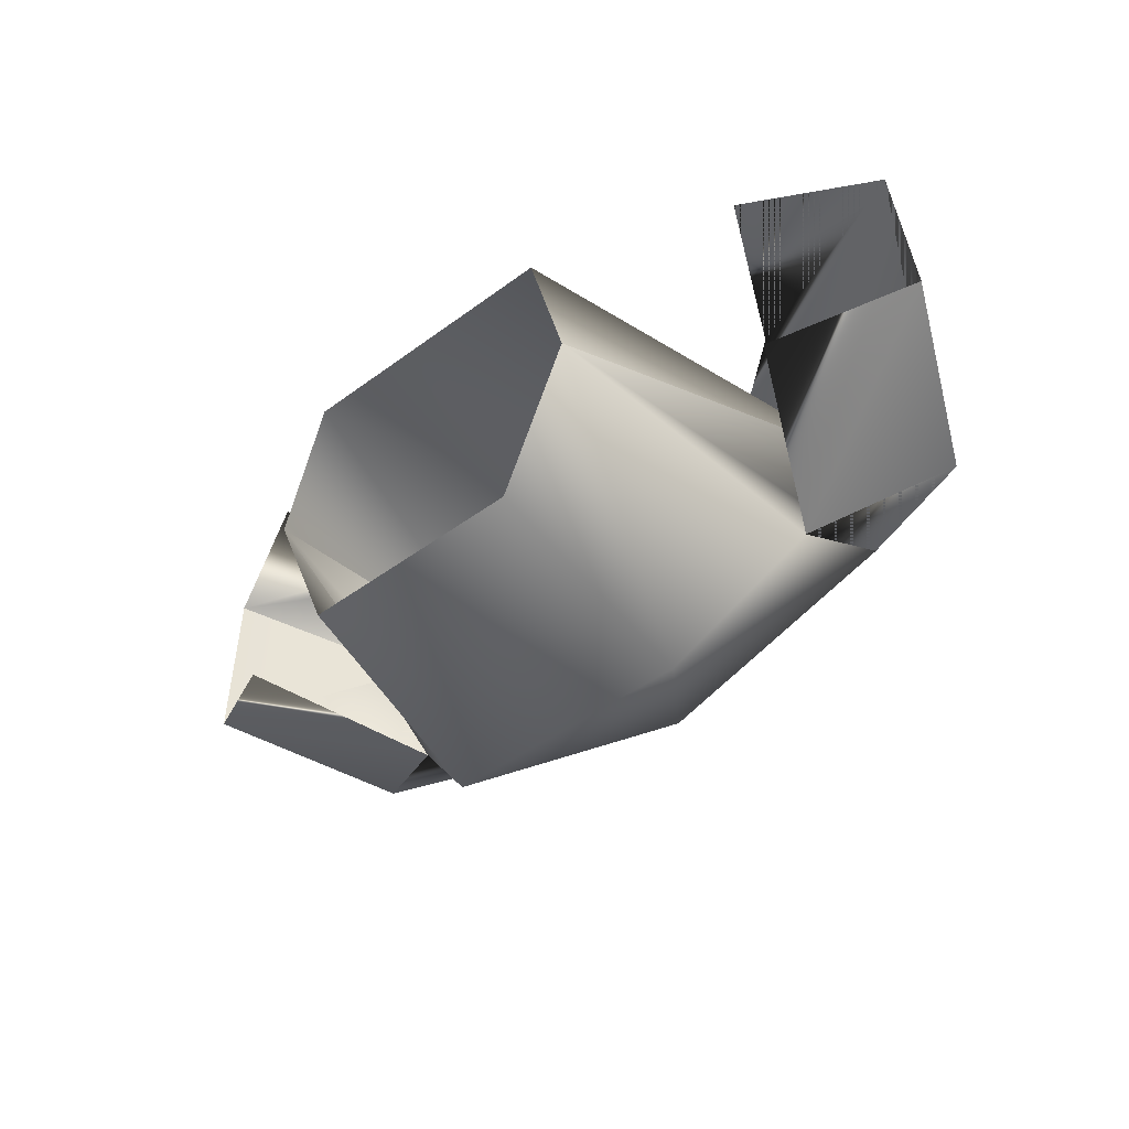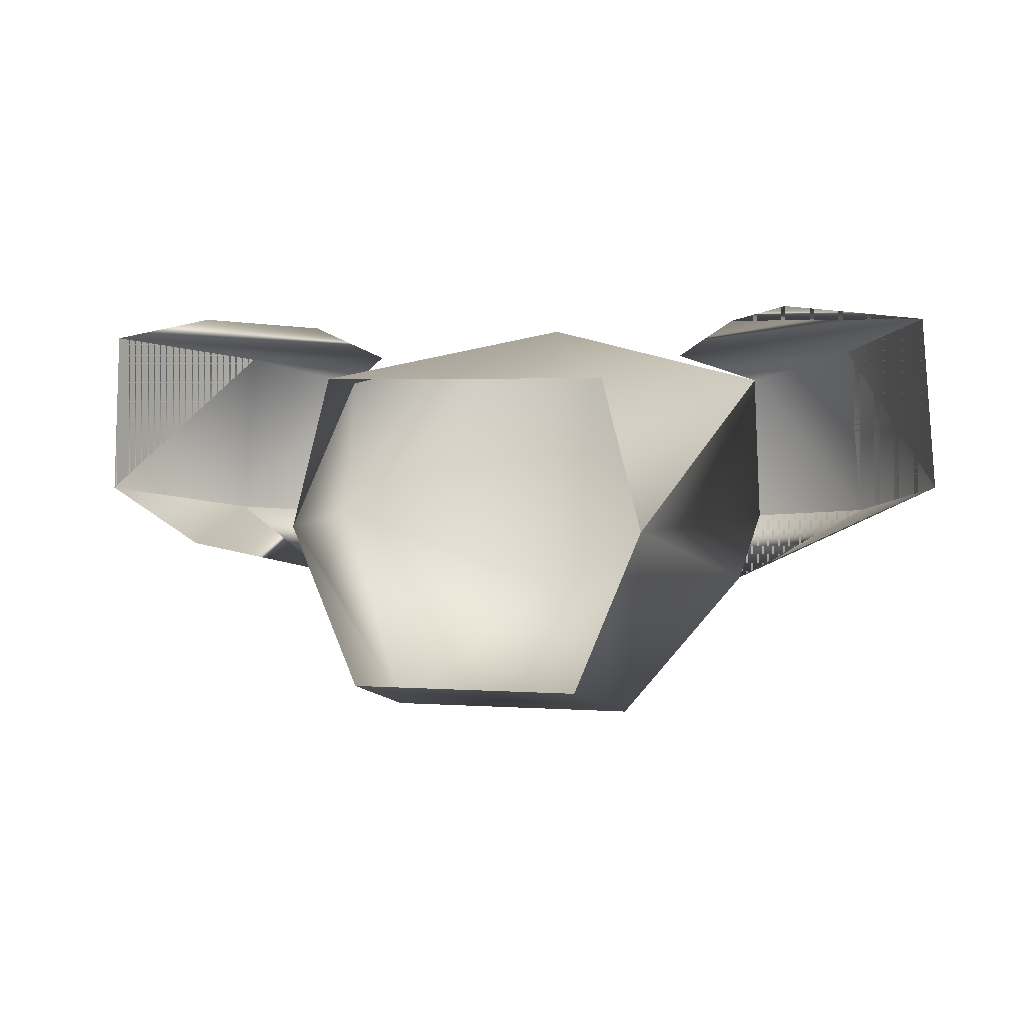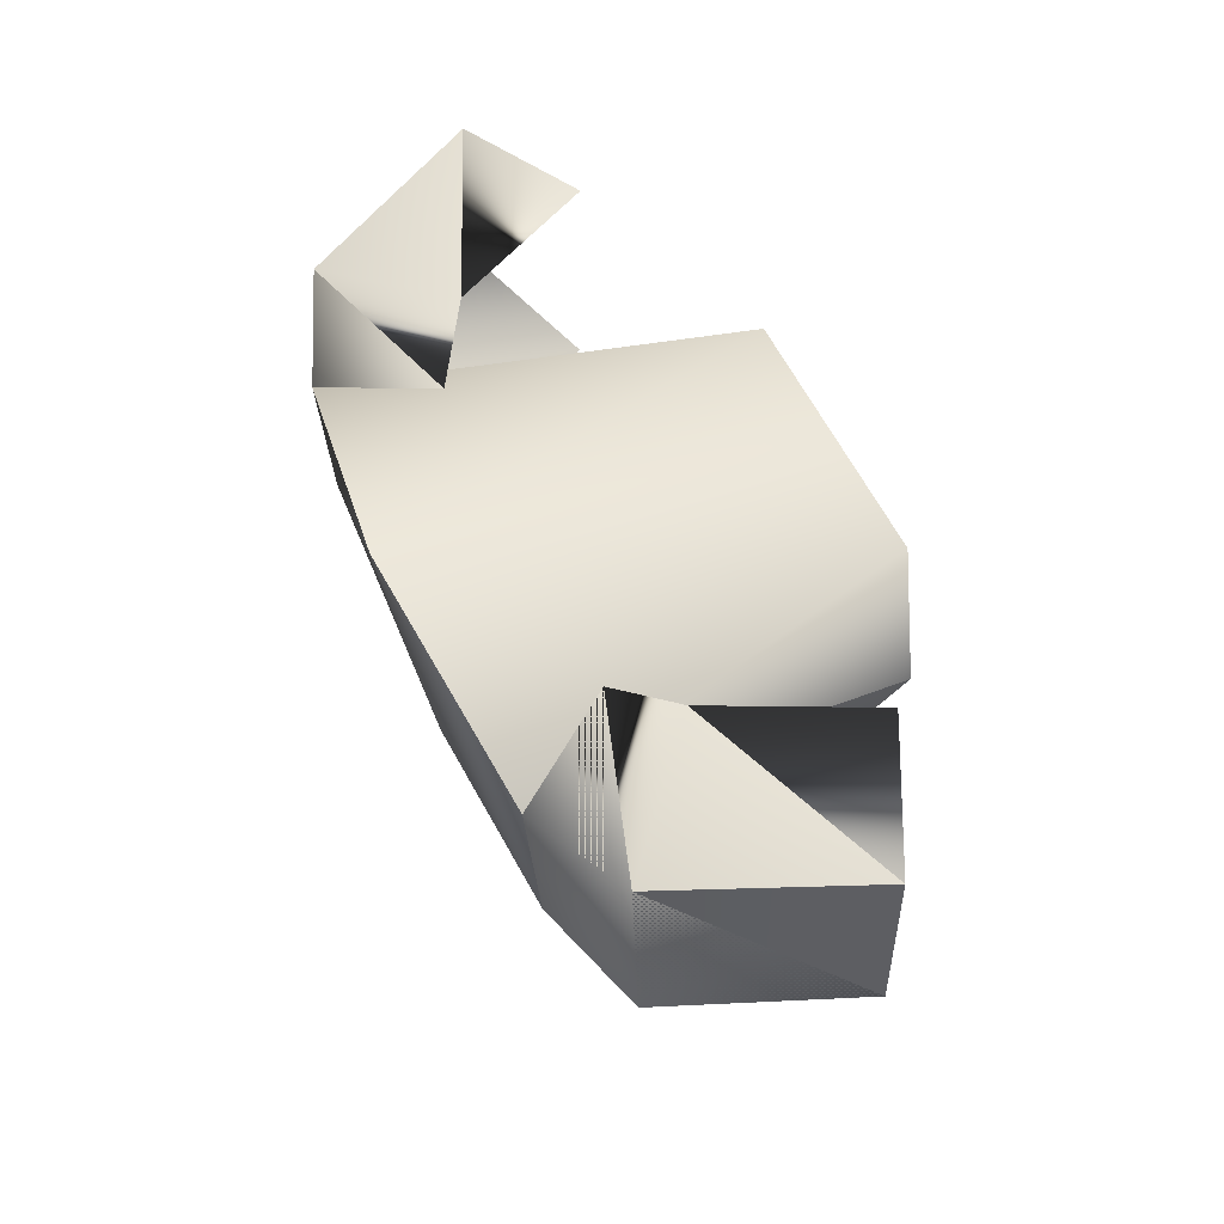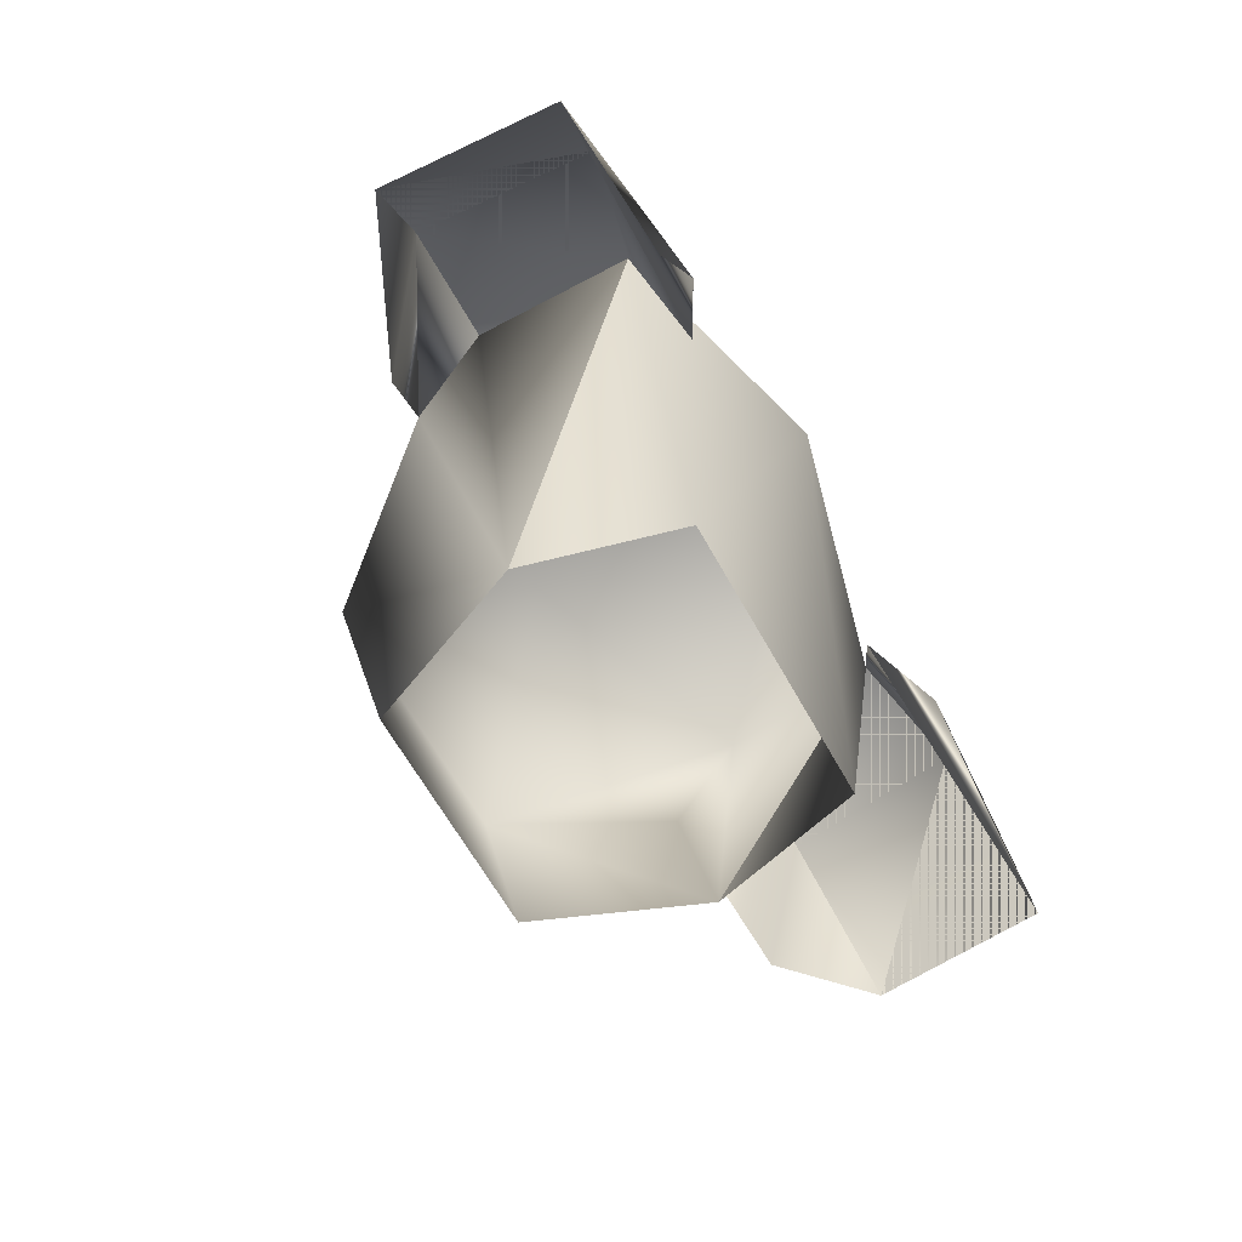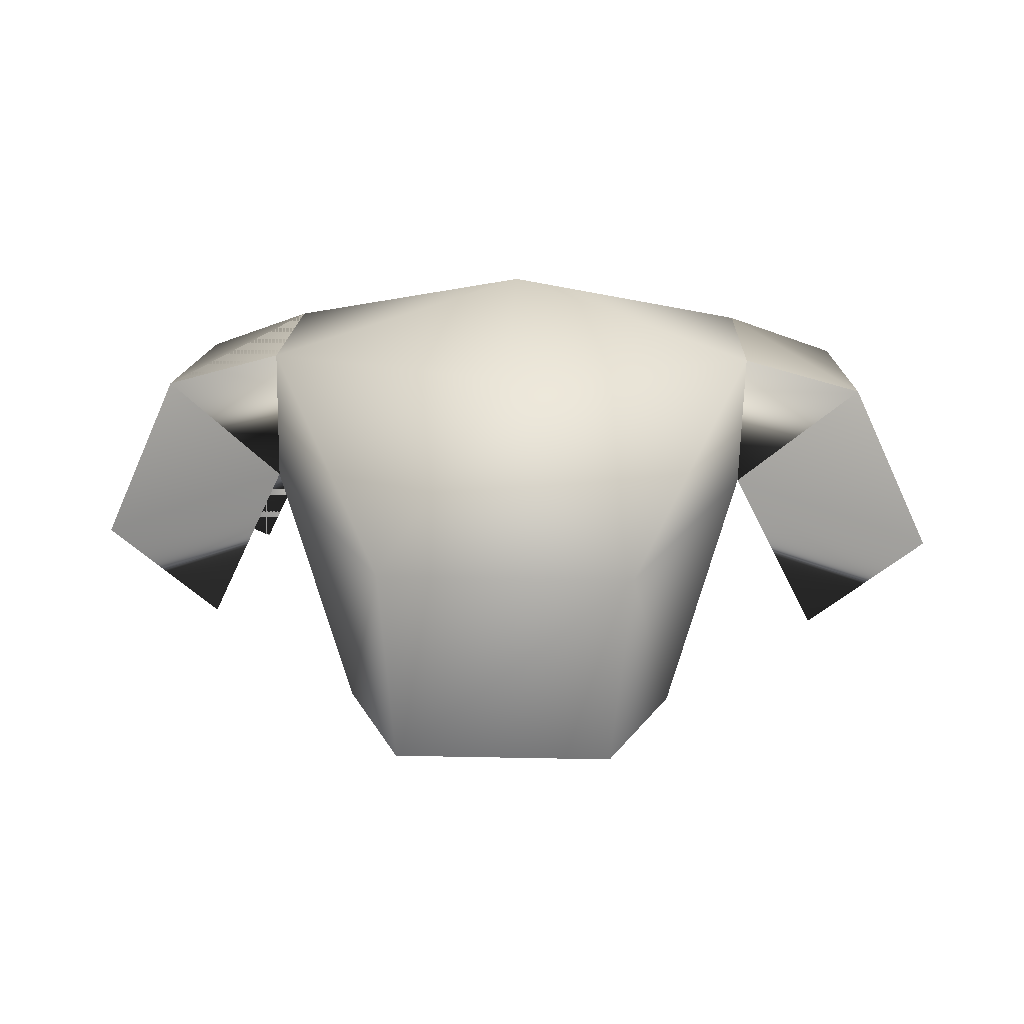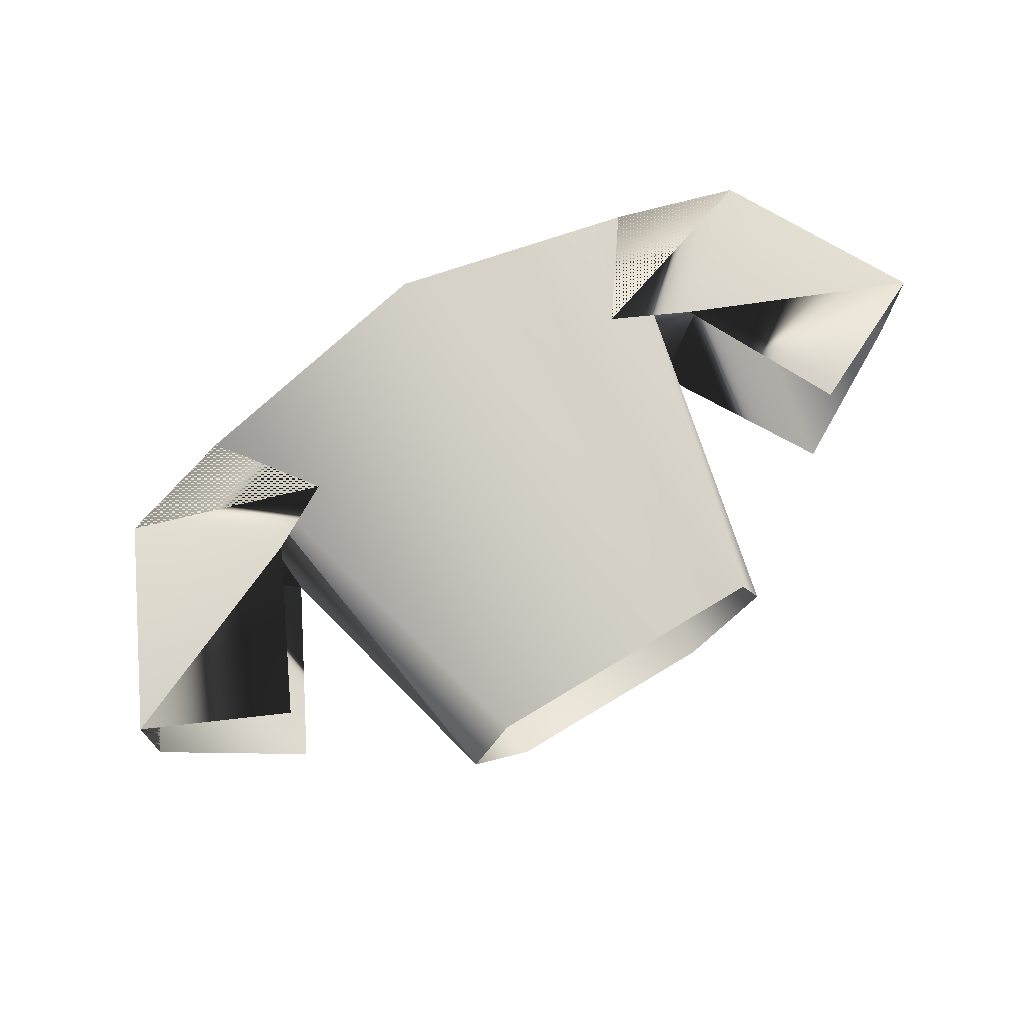
<metadata>
{"format":"obj","ext":"obj","renderer":"f3d","projection":"perspective","resolution":1024,"background":"white","views":[{"elev":-46.0,"azim":40.3,"up":"+Z"},{"elev":3.2,"azim":13.7,"up":"+Z"},{"elev":54.6,"azim":-114.2,"up":"+Z"},{"elev":-64.3,"azim":-60.9,"up":"+Y"},{"elev":18.4,"azim":-177.7,"up":"+Y"},{"elev":76.0,"azim":-30.9,"up":"+Z"}]}
</metadata>
<code>
g 0
v 6.06 4.249 -0.2424
v 3.038 0.05734 -5.208
v 0.07833 4.187 -2.283
v 4.361 -5.231 -0.1374
v 2.788 -5.238 -3.972
v -2.632 -5.238 -3.972
v -3.114 0.05734 -5.208
v 5.863 4.512 3.508
v 5.85 1.517 -1.737
v 0.06608 5.238 4.936
v 3.427 -5.236 3.448
v 5.863 4.512 3.508
v 0.06608 5.238 4.936
v -5.994 4.249 -0.3168
v -5.757 1.517 -1.801
v -4.205 -5.231 -0.1298
v -5.858 4.512 3.442
v -4.205 -5.231 -0.1298
v -3.271 -5.236 3.448
v -5.858 4.512 3.442
v -8.566 3.446 4.136
v -4.232 2.08 4.128
v -5.858 4.512 3.442
v -10.7 -1.023 4.628
v -7.498 -2.551 5.03
v -5.759 1.02 4.925
v -5.757 1.517 -1.801
v -10.94 -0.9255 0.5718
v -8.879 3.419 -0.1417
v -8.566 3.446 4.136
v -5.858 4.512 3.442
v -8.879 3.419 -0.1417
v 4.361 -5.231 -0.1374
v -10.94 -0.9255 0.5718
v -10.7 -1.023 4.628
v -8.566 3.446 4.136
v -10.94 -0.9255 0.5718
v -8.879 3.419 -0.1417
v -5.858 4.512 3.442
v -5.757 1.517 -1.801
v -5.994 4.249 -0.3168
v -8.879 3.419 -0.1417
v -5.994 4.249 -0.3168
v -5.994 4.249 -0.3168
v -5.994 4.249 -0.3168
v -7.829 -2.661 -0.771
v -10.7 -1.023 4.628
v 8.48 3.446 4.243
v 5.863 4.512 3.508
v 4.13 2.08 4.145
v 10.59 -1.023 4.929
v 5.652 1.02 5.016
v 7.387 -2.551 5.207
v 5.85 1.517 -1.737
v 8.898 3.419 -0.01649
v 10.94 -0.9255 0.7984
v 8.48 3.446 4.243
v 8.898 3.419 -0.01649
v 5.863 4.512 3.508
v 10.94 -0.9255 0.7984
v 10.59 -1.023 4.929
v 8.48 3.446 4.243
v 10.94 -0.9255 0.7984
v 5.863 4.512 3.508
v 8.898 3.419 -0.01649
v 5.85 1.517 -1.737
v 8.898 3.419 -0.01649
v 6.06 4.249 -0.2424
v 6.06 4.249 -0.2424
v 6.06 4.249 -0.2424
v 6.06 4.249 -0.2424
v 7.861 -2.661 -0.5737
v 10.59 -1.023 4.929
f 3 1 2
f 2 4 5
f 7 5 6
f 4 1 8
f 2 9 4
f 1 10 8
f 3 10 1
f 9 2 1
f 13 11 12
f 4 9 1
f 3 7 14
f 16 15 7
f 6 16 7
f 19 17 18
f 16 14 15
f 20 10 14
f 14 10 3
f 14 7 15
f 17 19 13
f 2 7 3
f 11 13 19
f 23 21 22
f 26 24 25
f 16 20 14
f 29 27 28
f 32 30 31
f 11 33 12
f 5 7 2
f 34 30 32
f 22 35 36
f 35 26 25
f 36 35 37
f 39 36 38
f 42 40 41
f 32 31 43
f 40 29 44
f 39 38 45
f 42 37 46
f 38 36 37
f 22 36 39
f 34 47 30
f 21 24 26
f 27 42 46
f 27 46 28
f 35 22 26
f 22 21 26
f 50 48 49
f 53 51 52
f 56 54 55
f 59 57 58
f 58 57 60
f 62 61 50
f 53 52 61
f 63 61 62
f 65 62 64
f 68 66 67
f 69 59 58
f 70 55 66
f 71 65 64
f 72 63 67
f 63 62 65
f 64 62 50
f 57 73 60
f 52 51 48
f 72 67 54
f 56 72 54
f 52 50 61
f 52 48 50

</code>
